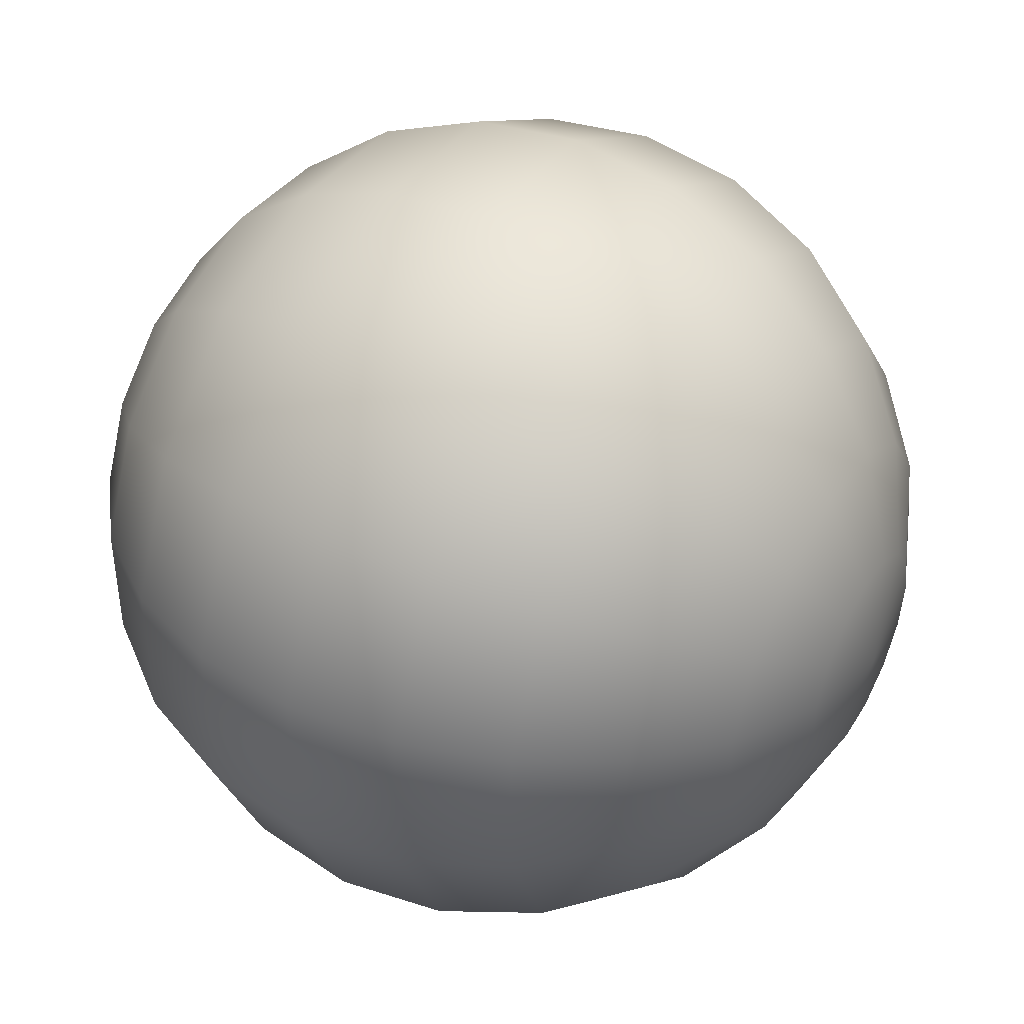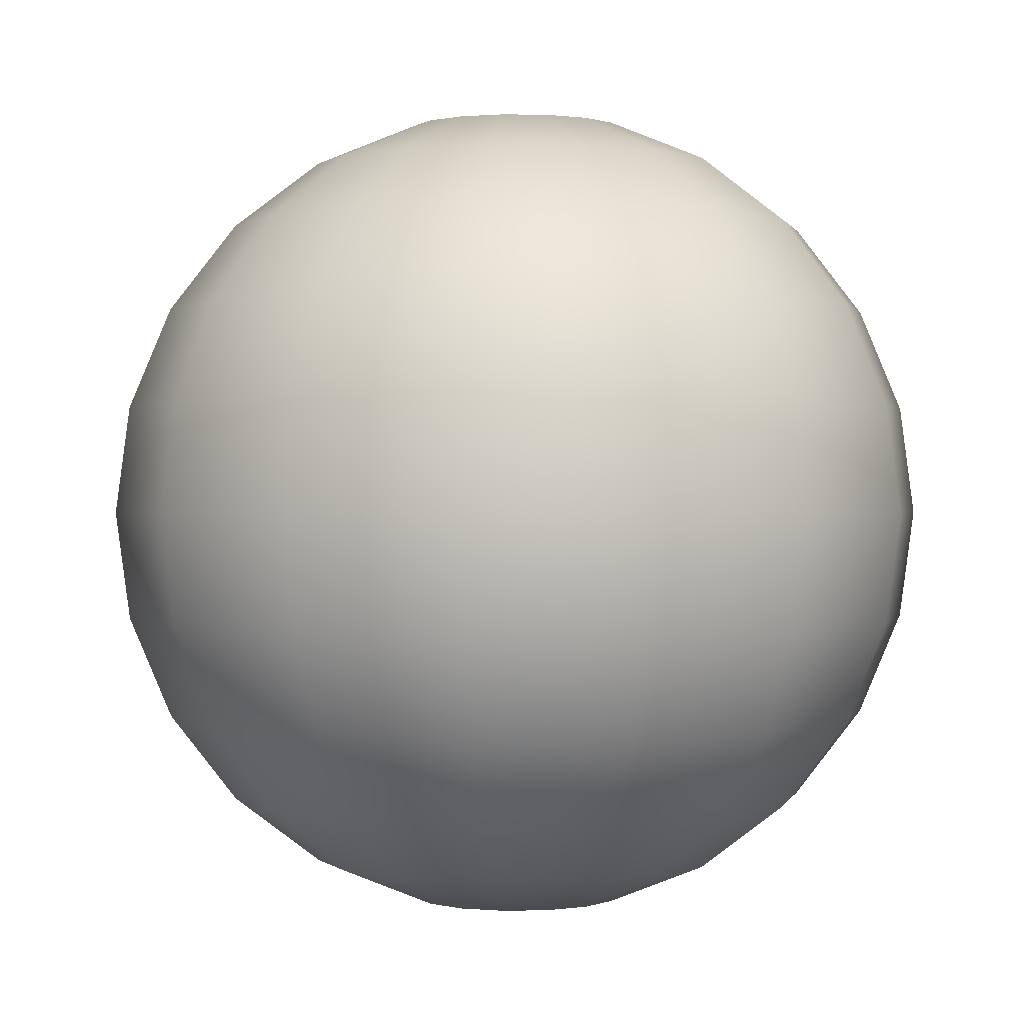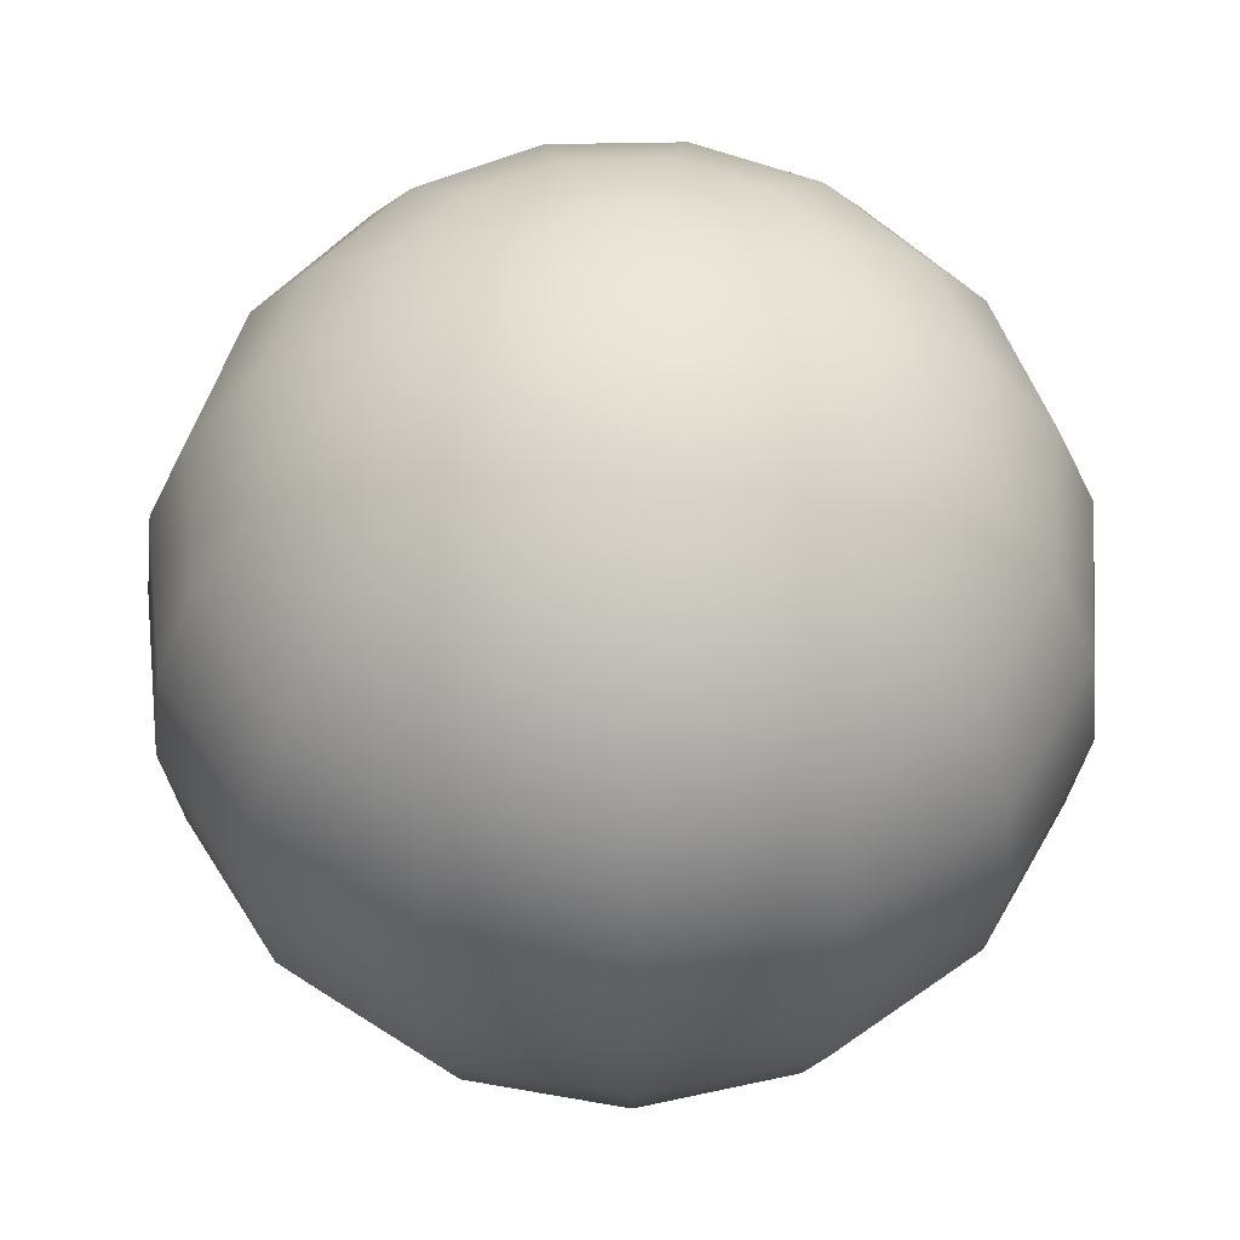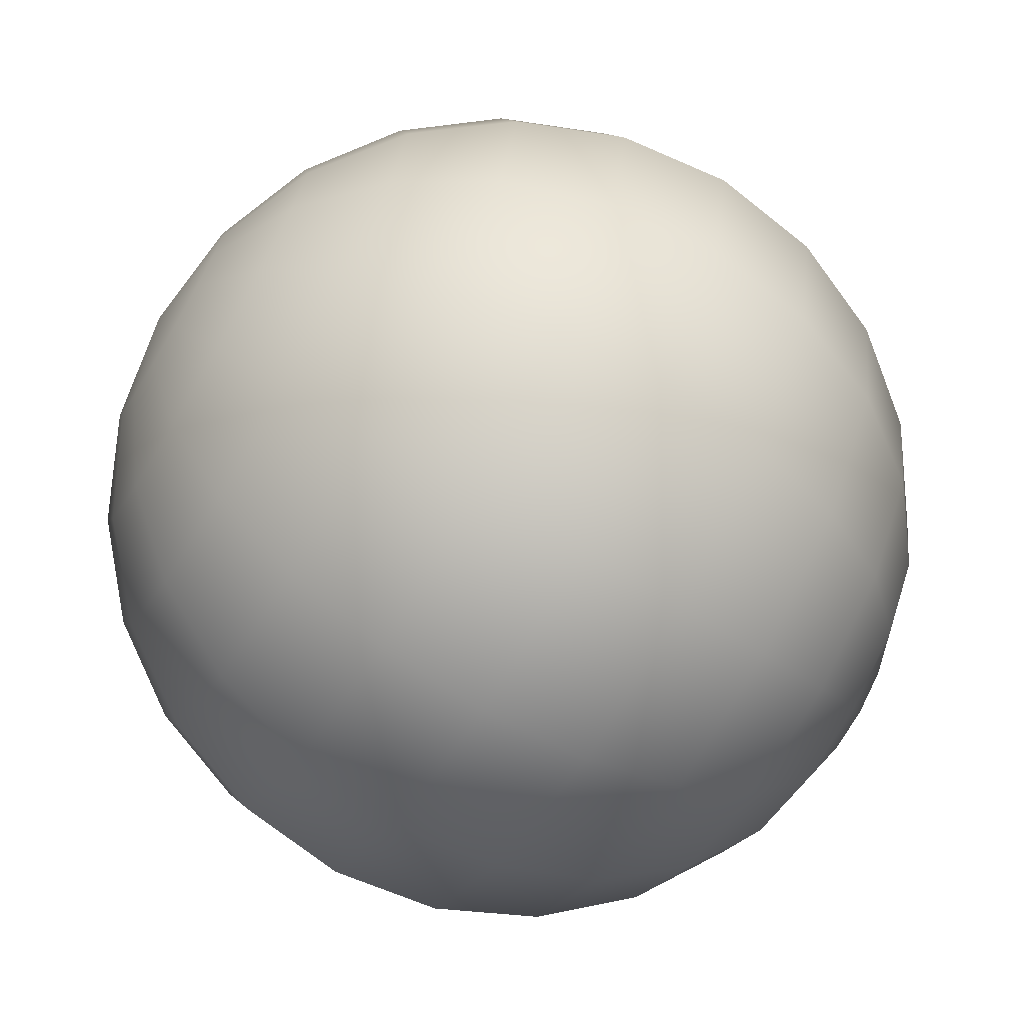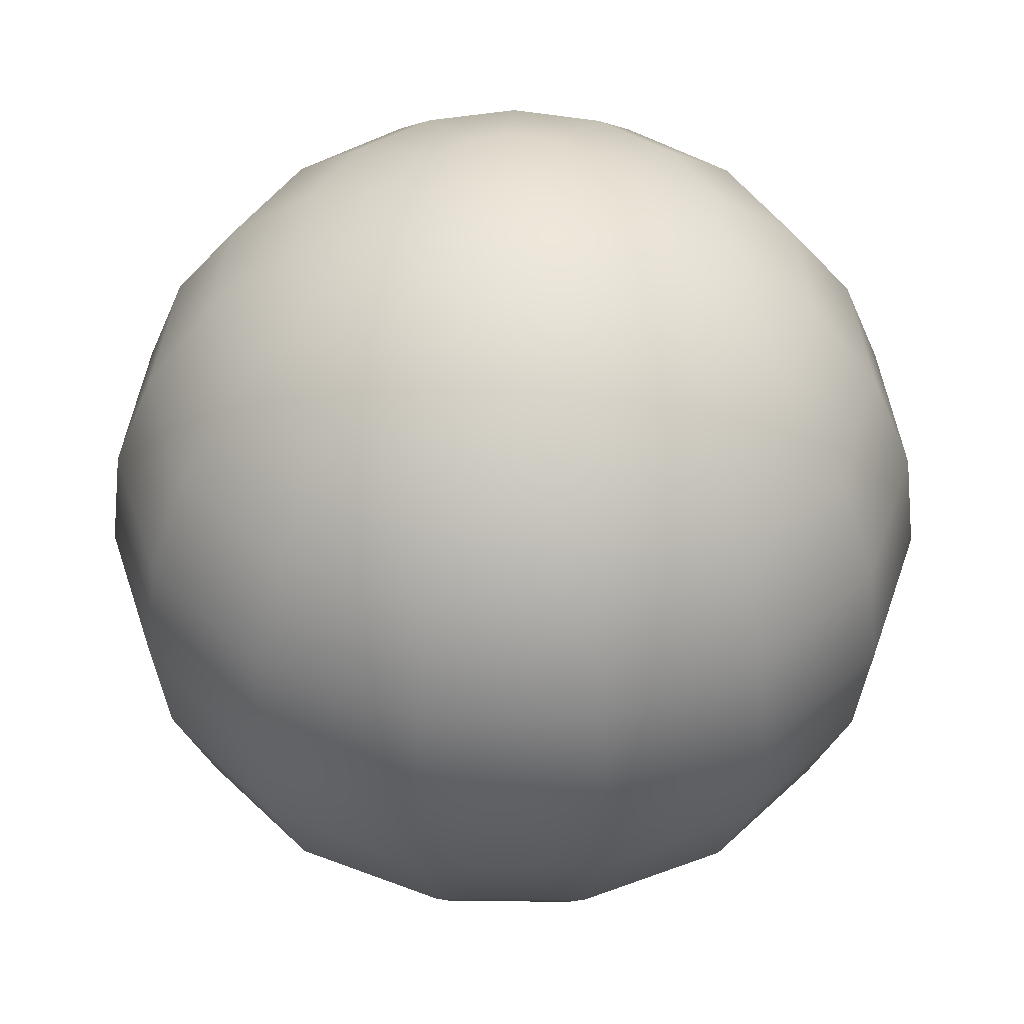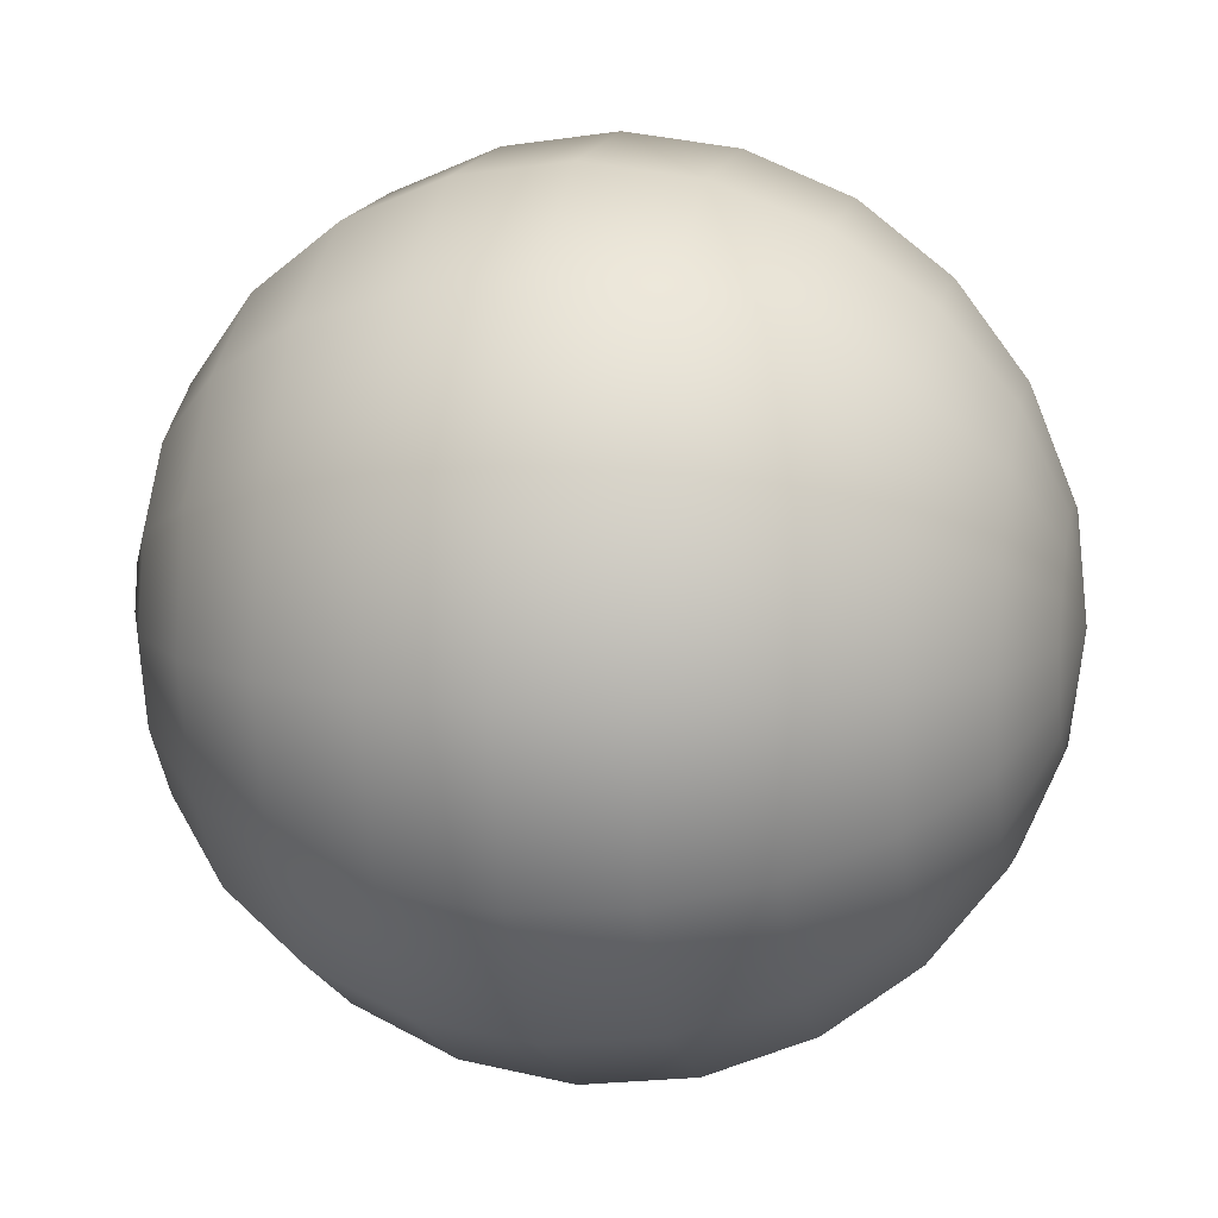
<metadata>
{"format":"obj","ext":"obj","renderer":"f3d","projection":"perspective","resolution":1024,"background":"white","views":[{"elev":43.2,"azim":-59.7,"up":"+Y"},{"elev":0.7,"azim":-167.1,"up":"+Z"},{"elev":53.6,"azim":-127.2,"up":"+Z"},{"elev":-70.0,"azim":59.0,"up":"+Y"},{"elev":43.5,"azim":102.3,"up":"+Z"},{"elev":10.7,"azim":102.7,"up":"+Y"}]}
</metadata>
<code>
v 0.07369 0.03322 0.02189
v 0.05566 0.06284 2e-08
v 0.07632 0.03439 2e-08
v 0.08075 0 0.02189
v 0.08363 0 2e-08
v 0.07231 0 0.04228
v 0.06597 0.02978 0.04228
v 0.05373 0.0607 0.02189
v 0.02521 0.08042 2e-08
v 0.02432 0.07768 0.02189
v 0.04808 0.05442 0.04228
v 0.0537 0.02432 0.05979
v 0.05887 0 0.05979
v -0.009763 0.08409 2e-08
v -0.009461 0.08123 0.02189
v -0.0432 0.07323 2e-08
v -0.04176 0.07073 0.02189
v -0.06933 0.0497 2e-08
v -0.067 0.04801 0.02189
v -0.03754 0.06342 0.04228
v -0.008577 0.07283 0.04228
v 0.02171 0.06965 0.04228
v 0.01755 0.05686 0.05979
v -0.007174 0.05946 0.05979
v -0.03082 0.05178 0.05979
v -0.06017 0.04304 0.04228
v -0.0493 0.03514 0.05979
v -0.08363 0.01758 2e-08
v -0.08081 0.01698 0.02189
v -0.08363 -0.01758 2e-08
v -0.08081 -0.01698 0.02189
v -0.06933 -0.0497 2e-08
v -0.067 -0.04801 0.02189
v -0.07255 -0.01522 0.04228
v -0.07255 0.01522 0.04228
v -0.05941 0.01243 0.05979
v -0.05941 -0.01243 0.05979
v -0.06017 -0.04304 0.04228
v -0.0493 -0.03514 0.05979
v -0.0432 -0.07323 2e-08
v -0.04176 -0.07073 0.02189
v -0.009763 -0.08409 2e-08
v -0.009461 -0.08123 0.02189
v 0.02521 -0.08042 2e-08
v 0.02432 -0.07768 0.02189
v -0.008578 -0.07283 0.04228
v -0.03754 -0.06342 0.04228
v -0.03082 -0.05178 0.05979
v -0.007174 -0.05946 0.05979
v 0.02171 -0.06965 0.04228
v 0.01755 -0.05686 0.05979
v 0.05566 -0.06284 2e-08
v 0.05373 -0.0607 0.02189
v 0.07632 -0.03439 2e-08
v 0.07369 -0.03322 0.02189
v 0.06597 -0.02978 0.04228
v 0.04808 -0.05442 0.04228
v 0.03908 -0.04443 0.05979
v 0.0537 -0.02432 0.05979
v 0.03908 0.04443 0.05979
v 0.0377 0.0172 0.07323
v 0.04136 0 0.07323
v 0.0377 -0.0172 0.07323
v 0.02737 -0.03142 0.07323
v 0.01214 -0.04021 0.07323
v -0.005342 -0.04205 0.07323
v -0.02206 -0.03661 0.07323
v -0.03513 -0.02485 0.07323
v -0.04228 -0.00879 0.07323
v -0.04228 0.00879 0.07323
v -0.03513 0.02485 0.07323
v -0.02206 0.03661 0.07323
v -0.005342 0.04205 0.07323
v 0.01214 0.04021 0.07323
v 0.02737 0.03142 0.07323
v 0.01907 0.008902 0.08168
v 0.02096 0 0.08168
v 0.01907 -0.008902 0.08168
v 0.01372 -0.01626 0.08168
v 0.00584 -0.02081 0.08168
v -0.003211 -0.02176 0.08168
v -0.01187 -0.01895 0.08168
v -0.01863 -0.01286 0.08168
v -0.02233 -0.00455 0.08168
v -0.02233 0.00455 0.08168
v -0.01863 0.01286 0.08168
v -0.01187 0.01895 0.08168
v -0.003211 0.02176 0.08168
v 0.00584 0.02081 0.08168
v 0.01372 0.01626 0.08168
v -0.0009235 0 0.08456
v 0.07369 0.03322 -0.02189
v 0.08075 0 -0.02189
v 0.07369 -0.03322 -0.02189
v 0.06597 -0.02978 -0.04228
v 0.07231 0 -0.04228
v 0.0537 -0.02432 -0.05979
v 0.05887 0 -0.05979
v 0.06597 0.02978 -0.04228
v 0.05373 0.0607 -0.02189
v 0.04808 0.05442 -0.04228
v 0.0537 0.02432 -0.05979
v 0.03908 0.04443 -0.05979
v 0.02432 0.07768 -0.02189
v 0.02171 0.06965 -0.04228
v 0.01755 0.05686 -0.05979
v -0.008577 0.07283 -0.04228
v -0.009461 0.08123 -0.02189
v -0.04176 0.07073 -0.02189
v -0.03754 0.06342 -0.04228
v -0.007174 0.05946 -0.05979
v -0.03082 0.05178 -0.05979
v -0.067 0.04801 -0.02189
v -0.06017 0.04304 -0.04228
v -0.0493 0.03514 -0.05979
v -0.07255 0.01522 -0.04228
v -0.08081 0.01698 -0.02189
v -0.08081 -0.01698 -0.02189
v -0.07255 -0.01522 -0.04228
v -0.05941 0.01243 -0.05979
v -0.05941 -0.01243 -0.05979
v -0.067 -0.04801 -0.02189
v -0.06017 -0.04304 -0.04228
v -0.0493 -0.03514 -0.05979
v -0.03754 -0.06342 -0.04228
v -0.04176 -0.07073 -0.02189
v -0.009461 -0.08123 -0.02189
v -0.008578 -0.07283 -0.04228
v -0.03082 -0.05178 -0.05979
v -0.007174 -0.05946 -0.05979
v 0.02432 -0.07768 -0.02189
v 0.02171 -0.06965 -0.04228
v 0.01755 -0.05686 -0.05979
v 0.04808 -0.05442 -0.04228
v 0.05373 -0.0607 -0.02189
v 0.03908 -0.04443 -0.05979
v 0.0377 0.0172 -0.07323
v 0.04136 0 -0.07323
v 0.0377 -0.0172 -0.07323
v 0.02737 -0.03142 -0.07323
v 0.01214 -0.04021 -0.07323
v -0.005342 -0.04205 -0.07323
v -0.02206 -0.03661 -0.07323
v -0.03513 -0.02485 -0.07323
v -0.04228 -0.00879 -0.07323
v -0.04228 0.00879 -0.07323
v -0.03513 0.02485 -0.07323
v -0.02206 0.03661 -0.07323
v -0.005342 0.04205 -0.07323
v 0.01214 0.04021 -0.07323
v 0.02737 0.03142 -0.07323
v 0.01907 0.008902 -0.08168
v 0.02096 0 -0.08168
v 0.01907 -0.008902 -0.08168
v 0.01372 -0.01626 -0.08168
v 0.00584 -0.02081 -0.08168
v -0.003211 -0.02176 -0.08168
v -0.01187 -0.01895 -0.08168
v -0.01863 -0.01286 -0.08168
v -0.02233 -0.00455 -0.08168
v -0.02233 0.00455 -0.08168
v -0.01863 0.01286 -0.08168
v -0.01187 0.01895 -0.08168
v -0.003211 0.02176 -0.08168
v 0.00584 0.02081 -0.08168
v 0.01372 0.01626 -0.08168
v -0.0009235 0 -0.08456
o Ball
f 3 2 1
f 3 1 4
f 5 3 4
f 4 1 6
f 1 7 6
f 1 8 7
f 2 8 1
f 2 9 8
f 9 10 8
f 8 10 11
f 8 11 7
f 7 11 12
f 7 12 13
f 6 7 13
f 9 14 10
f 14 15 10
f 14 16 15
f 16 17 15
f 16 18 17
f 18 19 17
f 17 19 20
f 17 20 21
f 15 17 21
f 15 21 22
f 10 15 22
f 22 21 23
f 21 24 23
f 21 20 24
f 20 25 24
f 20 26 25
f 19 26 20
f 26 27 25
f 18 28 19
f 28 29 19
f 28 30 29
f 30 31 29
f 30 32 31
f 32 33 31
f 31 33 34
f 31 34 35
f 29 31 35
f 29 35 26
f 19 29 26
f 26 35 27
f 35 36 27
f 35 34 36
f 34 37 36
f 34 38 37
f 33 38 34
f 38 39 37
f 32 40 33
f 40 41 33
f 40 42 41
f 42 43 41
f 42 44 43
f 44 45 43
f 43 45 46
f 43 46 47
f 41 43 47
f 41 47 38
f 33 41 38
f 38 47 39
f 47 48 39
f 47 46 48
f 46 49 48
f 46 50 49
f 45 50 46
f 50 51 49
f 44 52 45
f 52 53 45
f 52 54 53
f 54 55 53
f 54 5 55
f 5 4 55
f 55 4 56
f 55 56 57
f 53 55 57
f 53 57 50
f 45 53 50
f 50 57 51
f 57 58 51
f 57 56 58
f 56 59 58
f 56 6 59
f 4 6 56
f 6 13 59
f 10 22 11
f 11 22 60
f 11 60 12
f 22 23 60
f 12 60 61
f 12 61 62
f 13 12 62
f 13 62 63
f 59 13 63
f 59 63 64
f 58 59 64
f 58 64 65
f 51 58 65
f 51 65 66
f 49 51 66
f 49 66 67
f 48 49 67
f 48 67 68
f 39 48 68
f 39 68 69
f 37 39 69
f 37 69 70
f 36 37 70
f 36 70 71
f 27 36 71
f 27 71 72
f 25 27 72
f 25 72 73
f 24 25 73
f 24 73 74
f 23 24 74
f 23 74 75
f 60 23 75
f 60 75 61
f 61 75 76
f 61 76 77
f 62 61 77
f 62 77 78
f 63 62 78
f 63 78 79
f 64 63 79
f 64 79 80
f 65 64 80
f 65 80 81
f 66 65 81
f 66 81 82
f 67 66 82
f 67 82 83
f 68 67 83
f 68 83 84
f 69 68 84
f 69 84 85
f 70 69 85
f 70 85 86
f 71 70 86
f 71 86 87
f 72 71 87
f 72 87 88
f 73 72 88
f 73 88 89
f 74 73 89
f 74 89 90
f 75 74 90
f 75 90 76
f 76 90 91
f 77 76 91
f 78 77 91
f 79 78 91
f 80 79 91
f 81 80 91
f 82 81 91
f 83 82 91
f 84 83 91
f 85 84 91
f 86 85 91
f 87 86 91
f 88 87 91
f 89 88 91
f 90 89 91
f 3 92 2
f 93 92 3
f 5 93 3
f 94 93 5
f 54 94 5
f 94 95 93
f 95 96 93
f 95 97 96
f 97 98 96
f 96 98 99
f 96 99 92
f 93 96 92
f 92 100 2
f 92 99 100
f 99 101 100
f 99 102 101
f 98 102 99
f 102 103 101
f 2 100 9
f 100 104 9
f 100 101 104
f 101 105 104
f 101 103 105
f 103 106 105
f 105 106 107
f 105 107 108
f 104 105 108
f 104 108 14
f 9 104 14
f 14 108 16
f 108 109 16
f 108 107 109
f 107 110 109
f 107 111 110
f 106 111 107
f 111 112 110
f 16 109 18
f 109 113 18
f 109 110 113
f 110 114 113
f 110 112 114
f 112 115 114
f 114 115 116
f 114 116 117
f 113 114 117
f 113 117 28
f 18 113 28
f 28 117 30
f 117 118 30
f 117 116 118
f 116 119 118
f 116 120 119
f 115 120 116
f 120 121 119
f 30 118 32
f 118 122 32
f 118 119 122
f 119 123 122
f 119 121 123
f 121 124 123
f 123 124 125
f 123 125 126
f 122 123 126
f 122 126 40
f 32 122 40
f 40 126 42
f 126 127 42
f 126 125 127
f 125 128 127
f 125 129 128
f 124 129 125
f 129 130 128
f 42 127 44
f 127 131 44
f 127 128 131
f 128 132 131
f 128 130 132
f 130 133 132
f 132 133 134
f 132 134 135
f 131 132 135
f 131 135 52
f 44 131 52
f 52 135 54
f 135 94 54
f 135 134 94
f 134 95 94
f 134 136 95
f 133 136 134
f 136 97 95
f 102 137 103
f 138 137 102
f 98 138 102
f 139 138 98
f 97 139 98
f 140 139 97
f 136 140 97
f 141 140 136
f 133 141 136
f 142 141 133
f 130 142 133
f 143 142 130
f 129 143 130
f 144 143 129
f 124 144 129
f 145 144 124
f 121 145 124
f 146 145 121
f 120 146 121
f 147 146 120
f 115 147 120
f 148 147 115
f 112 148 115
f 149 148 112
f 111 149 112
f 150 149 111
f 106 150 111
f 151 150 106
f 103 151 106
f 137 151 103
f 137 152 151
f 153 152 137
f 138 153 137
f 154 153 138
f 139 154 138
f 155 154 139
f 140 155 139
f 156 155 140
f 141 156 140
f 157 156 141
f 142 157 141
f 158 157 142
f 143 158 142
f 159 158 143
f 144 159 143
f 160 159 144
f 145 160 144
f 161 160 145
f 146 161 145
f 162 161 146
f 147 162 146
f 163 162 147
f 148 163 147
f 164 163 148
f 149 164 148
f 165 164 149
f 150 165 149
f 166 165 150
f 151 166 150
f 152 166 151
f 152 167 166
f 153 167 152
f 154 167 153
f 155 167 154
f 156 167 155
f 157 167 156
f 158 167 157
f 159 167 158
f 160 167 159
f 161 167 160
f 162 167 161
f 163 167 162
f 164 167 163
f 165 167 164
f 166 167 165

</code>
